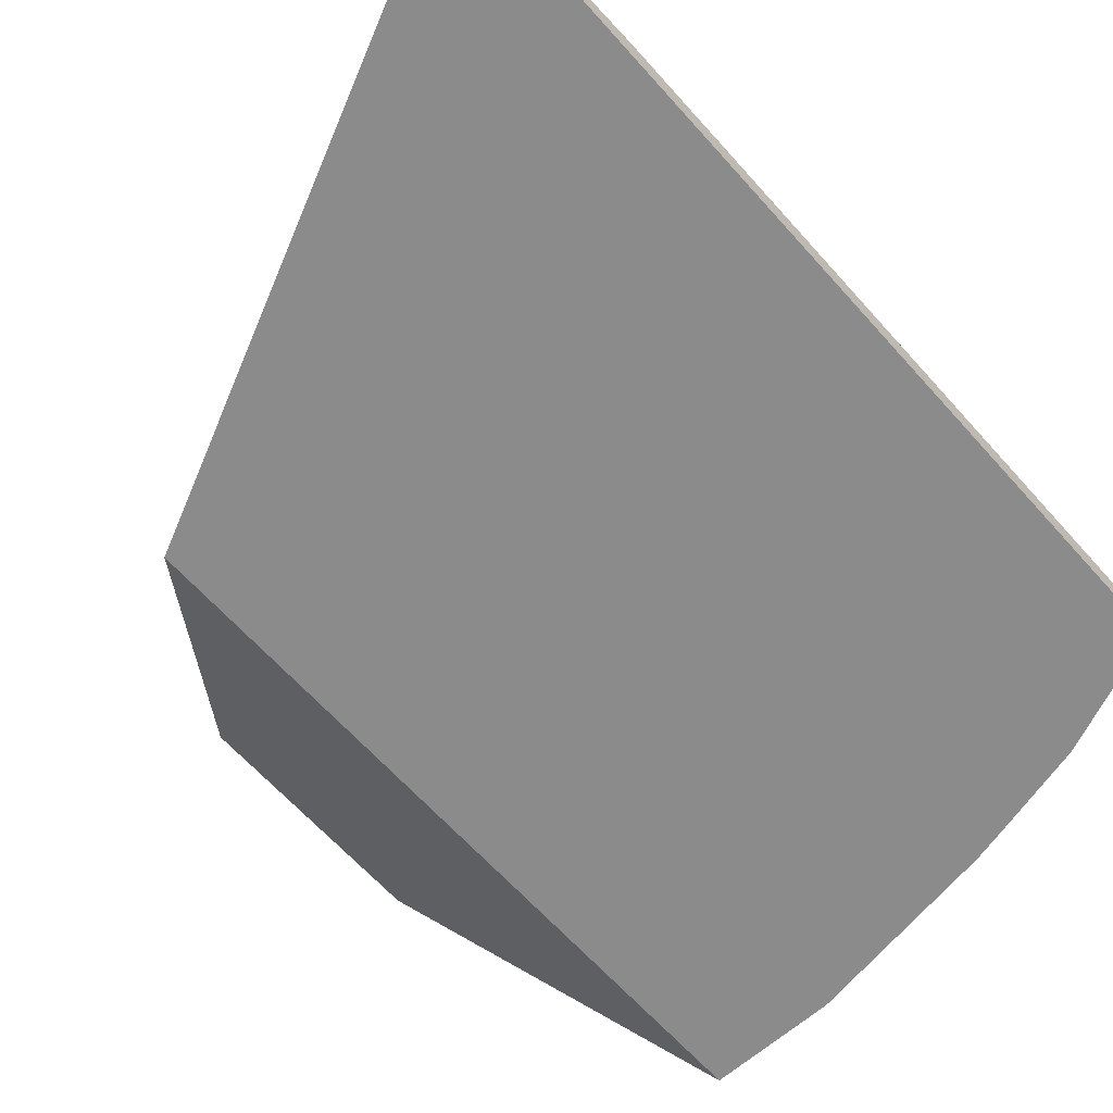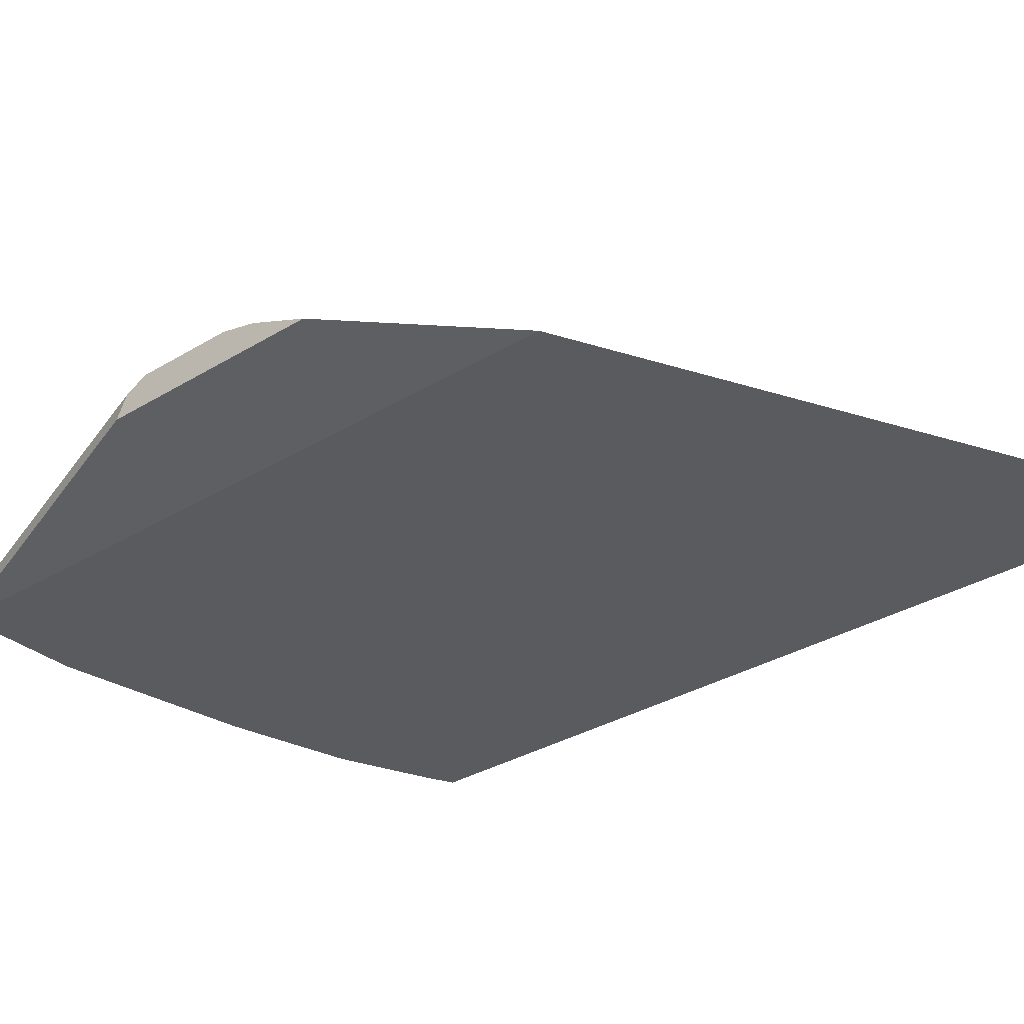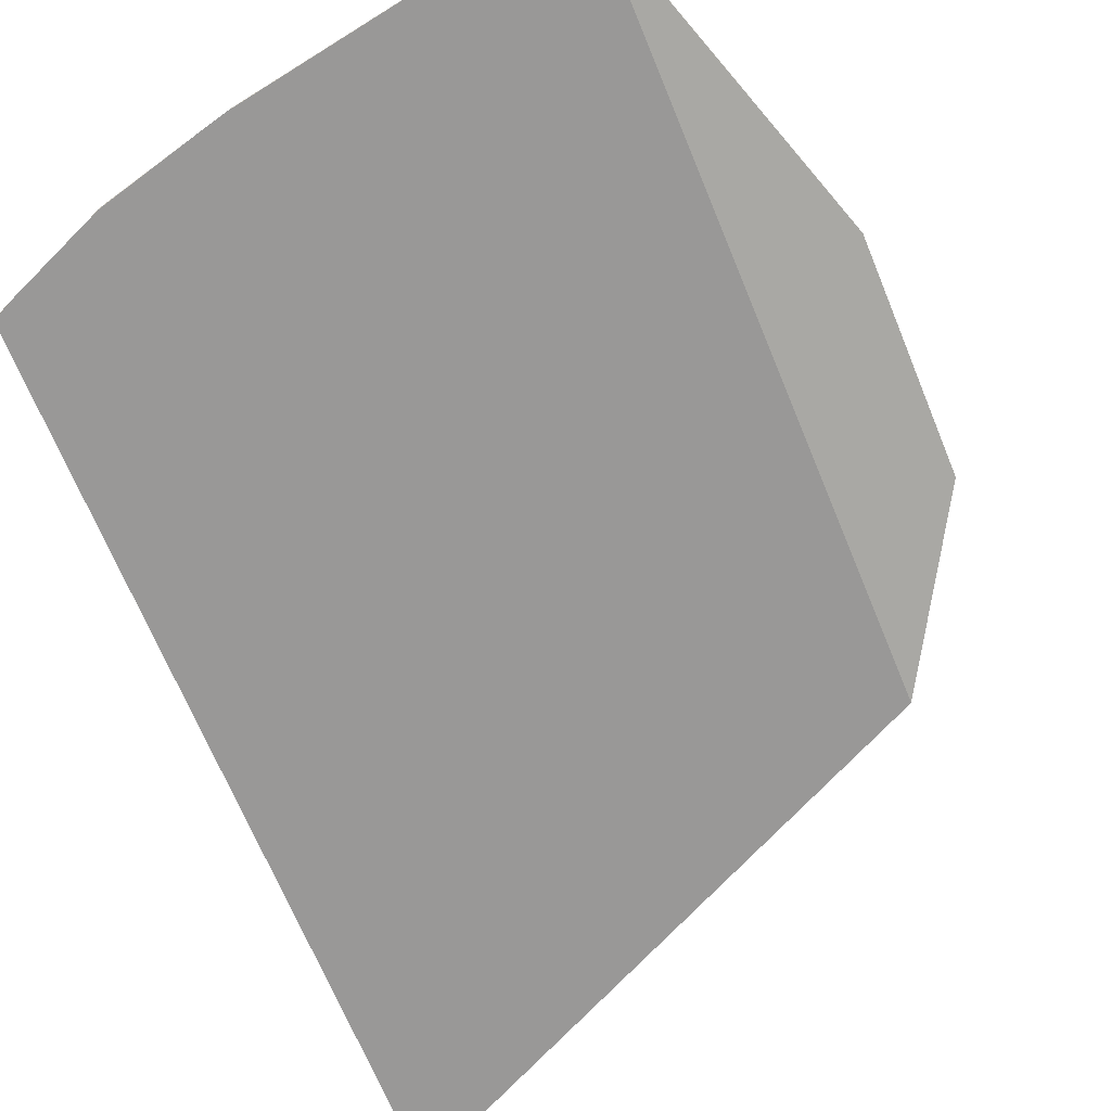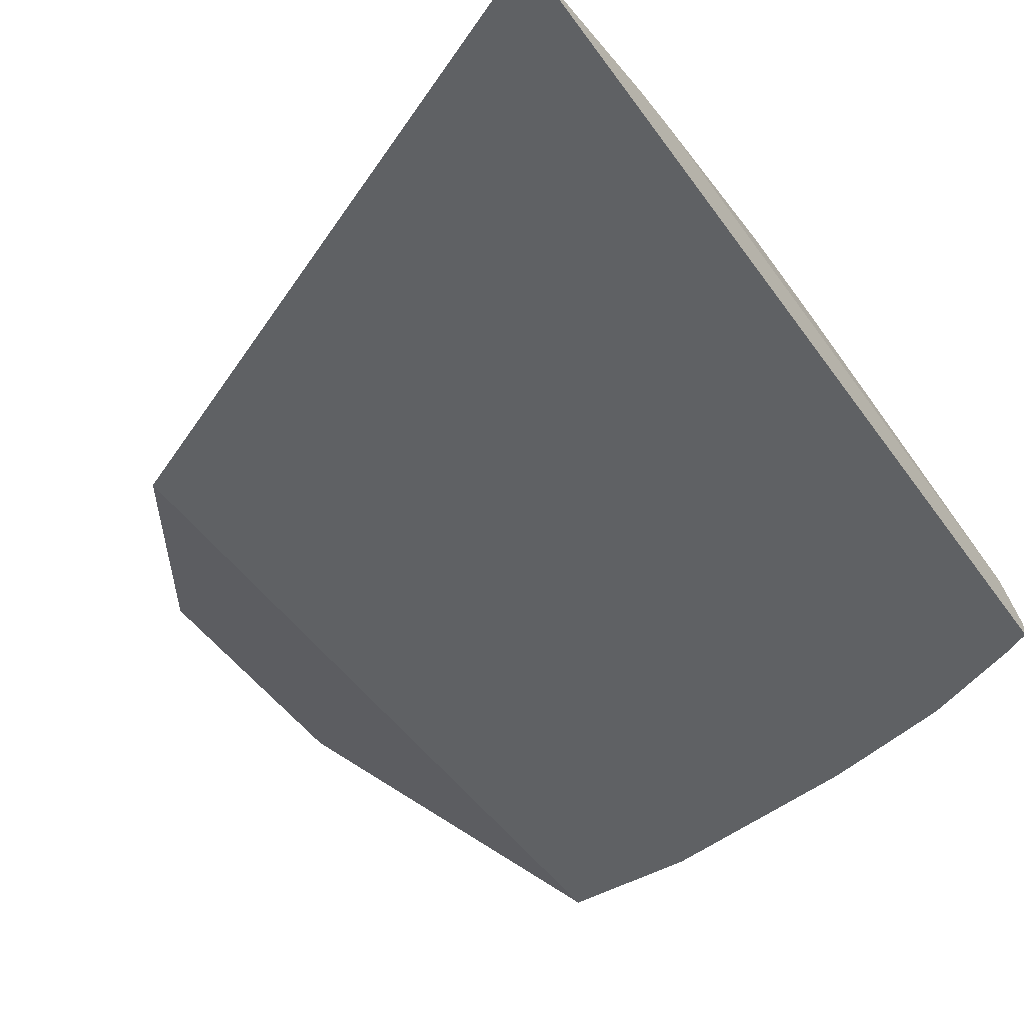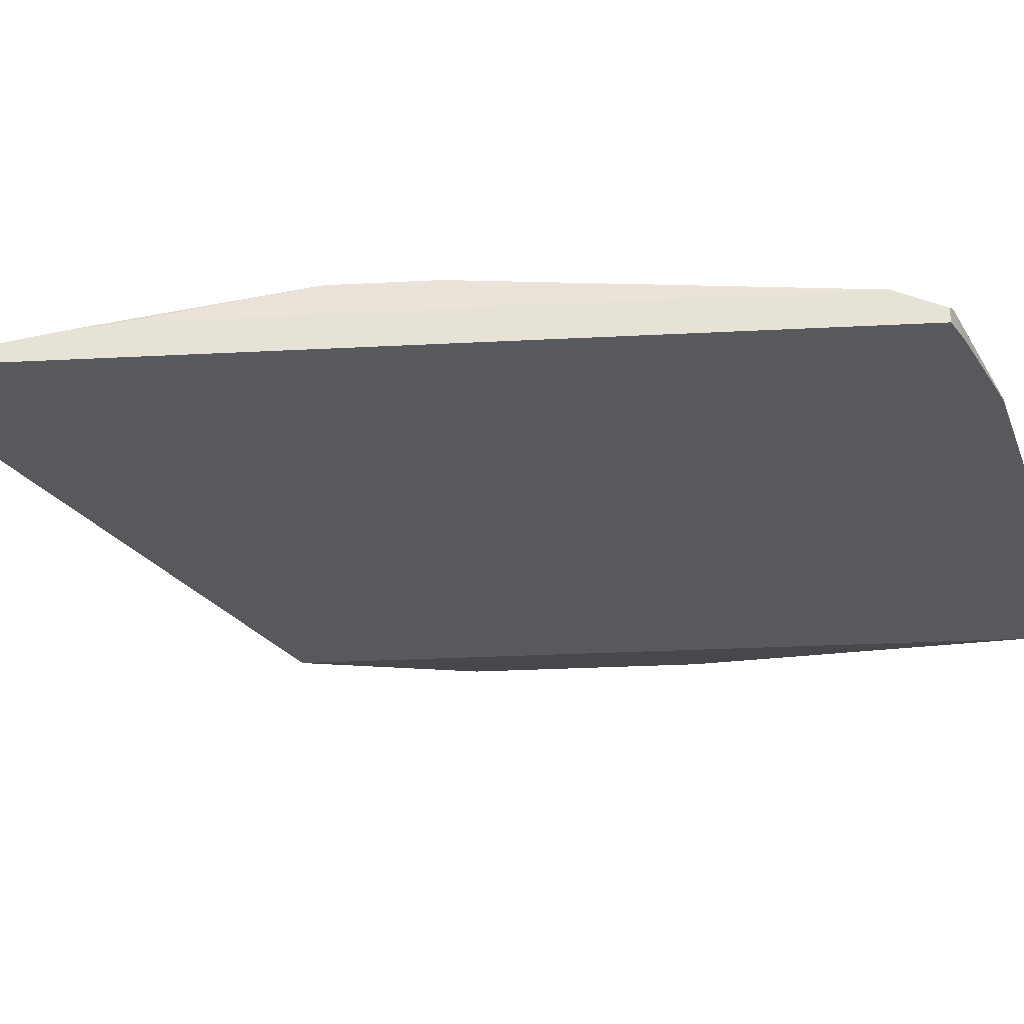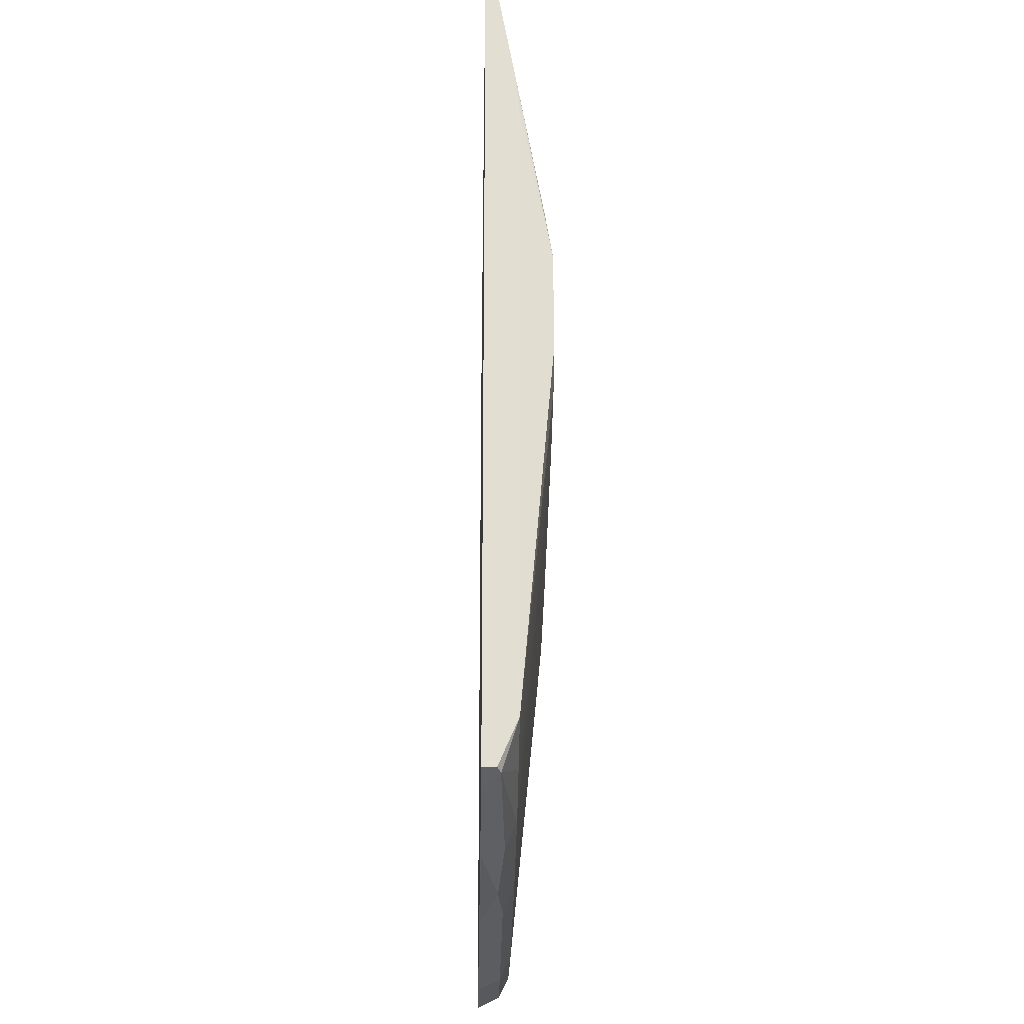
<metadata>
{"format":"obj","ext":"obj","renderer":"f3d","projection":"perspective","resolution":1024,"background":"white","views":[{"elev":-63.8,"azim":41.6,"up":"+Y"},{"elev":-32.1,"azim":-49.5,"up":"+Y"},{"elev":-68.7,"azim":-157.6,"up":"+Y"},{"elev":-46.6,"azim":33.0,"up":"+Y"},{"elev":-29.2,"azim":94.4,"up":"+Y"},{"elev":-21.8,"azim":88.9,"up":"+Z"}]}
</metadata>
<code>
v 0.3599 -0.285 -0.3235
v 0.3599 -0.2844 -0.3251
v 0.3454 -0.2844 -0.3251
v 0.3557 -0.2488 -0.5183
v 0.3599 -0.267 -0.4208
v 0.3557 -0.2438 -0.5486
v 0.3599 -0.2641 -0.447
v 0.3599 -0.285 -0.8613
v 0.003466 -0.285 -0.4865
v 0.08127 -0.285 -0.9342
v 0.2856 -0.285 -0.8933
v 0.3448 -0.285 -0.8688
v 0.3599 -0.2764 -0.8613
v 0.3555 -0.2743 -0.8635
v 0.2844 -0.2844 -0.8939
v 0.2229 -0.285 -0.9095
v 0.2336 -0.2743 -0.9041
v 0.2031 -0.2844 -0.9142
v 0.2061 -0.285 -0.9136
v 0.08427 -0.285 -0.934
v 0.08127 -0.2844 -0.9345
v 0.003466 -0.2845 -0.9345
v 0.003466 -0.2709 -0.9278
v 0.0745 -0.2709 -0.9278
v 0.003466 -0.2641 -0.9142
v -0.06092 -0.2506 -0.7246
v -0.06092 -0.264 -0.7314
v 0.003466 -0.285 -0.9342
v -0.06092 -0.264 -0.5897
v -0.06092 -0.2438 -0.6501
v -0.06092 -0.2489 -0.6273
v 0.003466 -0.2844 -0.4876
v 0.3442 -0.285 -0.3239
v 0.3454 -0.285 -0.3235
v 0.3251 -0.2438 -0.5486
v 0.1016 -0.2438 -0.7111
v -0.06092 -0.2438 -0.7111
v 0.08127 -0.2641 -0.9142
v 0.2031 -0.2641 -0.8939
v 0.1964 -0.2709 -0.9075
v 0.2844 -0.2641 -0.8736
v 0.1828 -0.2438 -0.6908
v 0.3047 -0.2438 -0.6501
v 0.3454 -0.2438 -0.6298
v 0.3251 -0.2641 -0.8533
v 0.3599 -0.2641 -0.833
v 0.3557 -0.2438 -0.6095
v 0.2776 -0.2709 -0.8872
v 0.1118 -0.2743 -0.9244
f 43 44 41
f 39 40 38
f 39 41 40
f 39 36 41
f 42 36 43
f 42 43 41
f 43 36 44
f 39 38 36
f 42 41 36
f 36 38 25
f 4 35 3
f 37 25 26
f 37 26 30
f 37 30 36
f 36 30 6
f 35 6 30
f 4 6 35
f 3 35 30
f 33 9 1
f 44 45 41
f 37 36 25
f 44 46 45
f 49 17 18
f 47 7 46
f 34 33 1
f 7 8 13
f 25 38 24
f 40 24 38
f 49 18 21
f 49 21 24
f 49 24 40
f 49 40 17
f 40 41 17
f 15 17 14
f 48 14 17
f 26 27 30
f 48 17 41
f 48 41 14
f 41 45 14
f 14 45 46
f 14 46 13
f 46 7 13
f 44 36 6
f 47 44 6
f 47 6 7
f 47 46 44
f 34 1 3
f 12 8 11
f 32 33 3
f 16 11 19
f 16 19 18
f 16 18 17
f 16 17 15
f 16 15 11
f 12 11 15
f 12 15 14
f 12 14 13
f 12 13 8
f 19 11 10
f 11 8 10
f 9 8 1
f 5 1 8
f 5 8 7
f 5 7 6
f 5 6 4
f 5 4 2
f 2 4 3
f 2 3 1
f 34 3 33
f 10 8 9
f 20 19 10
f 5 2 1
f 20 21 18
f 20 18 19
f 32 9 33
f 32 29 9
f 31 29 32
f 31 32 3
f 31 30 29
f 29 30 27
f 29 27 9
f 28 22 10
f 28 10 9
f 31 3 30
f 28 27 22
f 23 22 27
f 23 27 26
f 23 26 25
f 23 25 24
f 23 24 21
f 23 21 22
f 21 10 22
f 28 9 27
f 20 10 21

</code>
